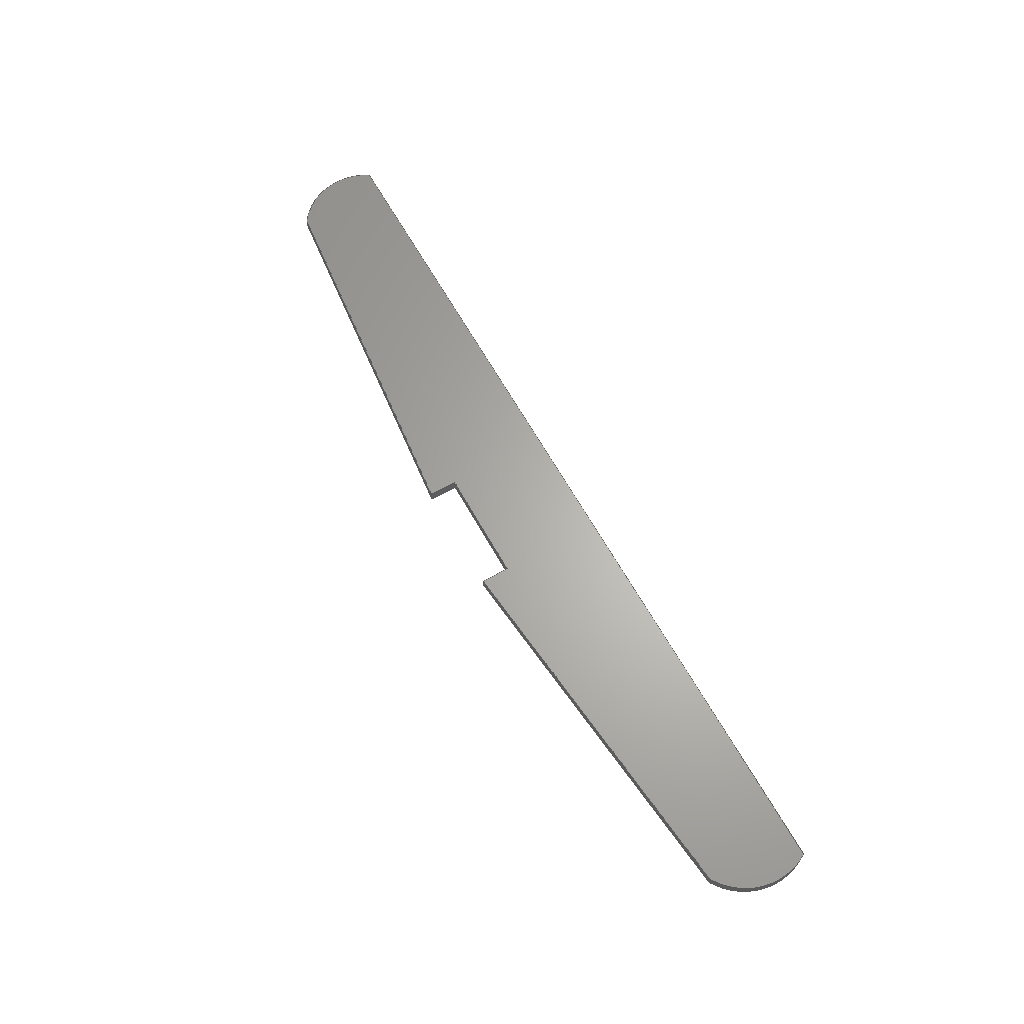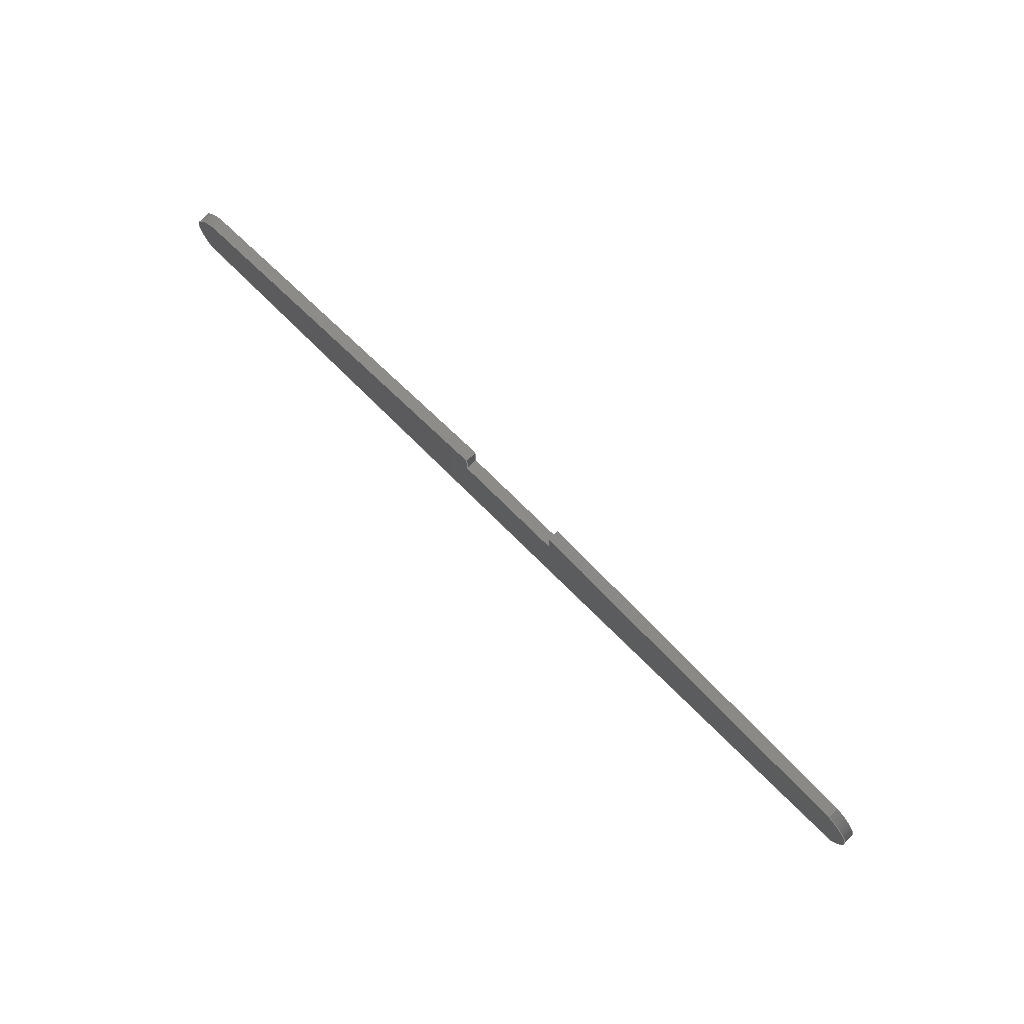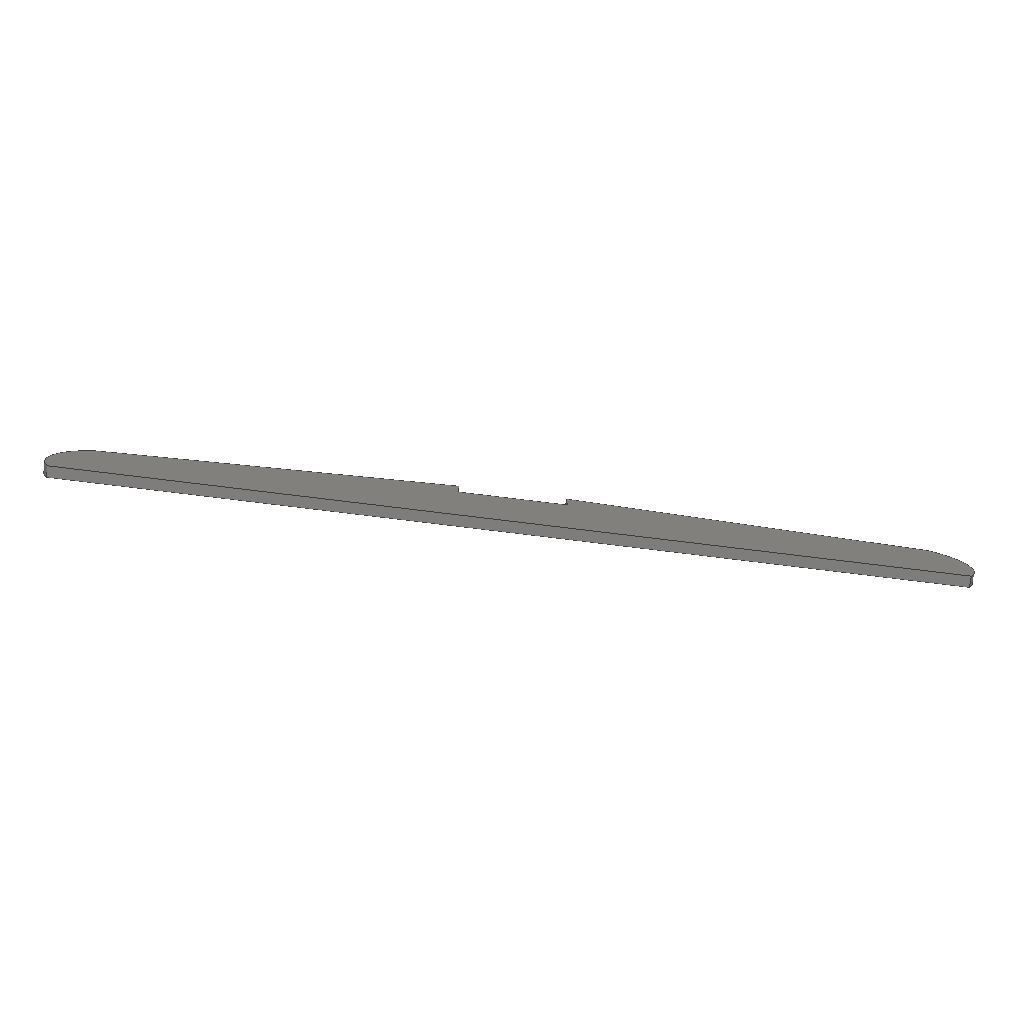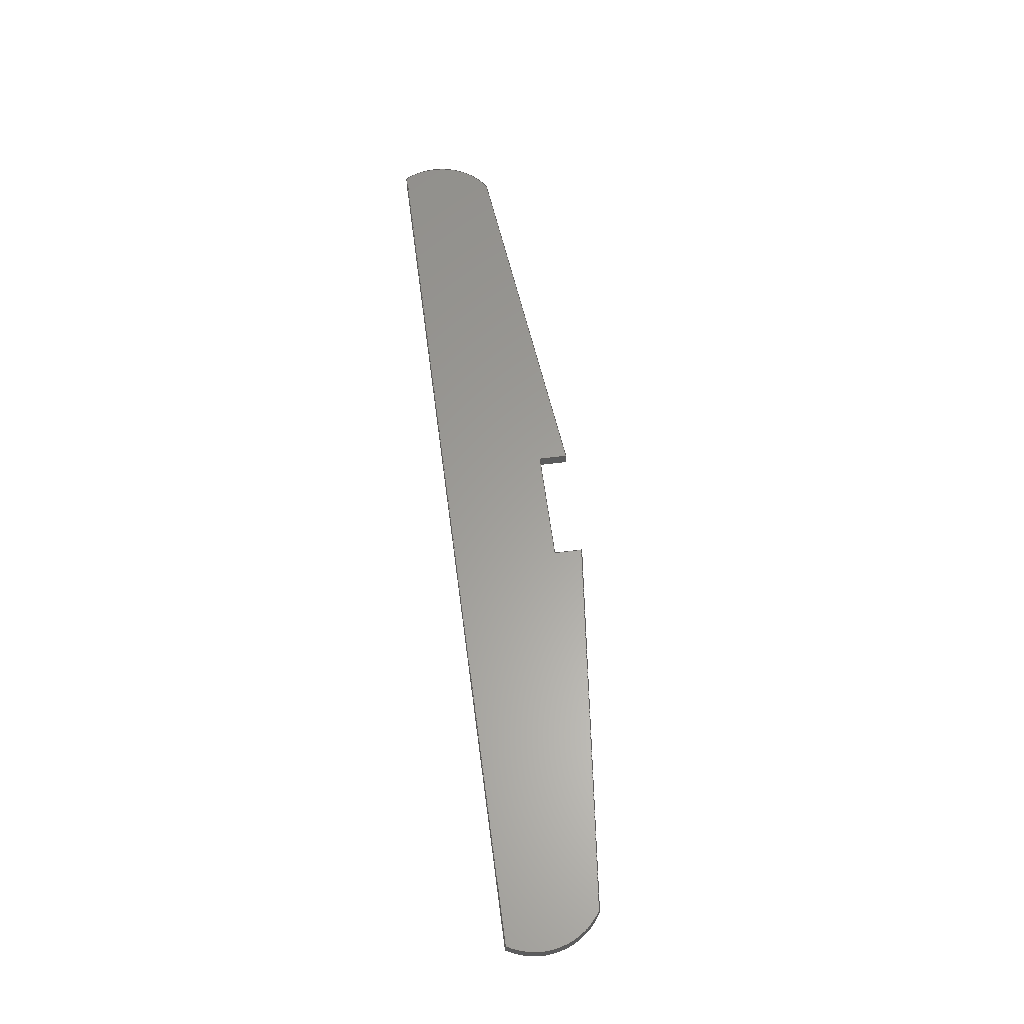
<metadata>
{"format":"step","ext":"step","renderer":"f3d","projection":"perspective","resolution":1024,"background":"white","views":[{"elev":64.4,"azim":60.8,"up":"+Y"},{"elev":76.1,"azim":-135.4,"up":"+Z"},{"elev":-77.0,"azim":-7.0,"up":"+Z"},{"elev":61.1,"azim":-97.4,"up":"+Y"}]}
</metadata>
<code>
ISO-10303-21;
DATA;
#1=MECHANICAL_DESIGN_GEOMETRIC_PRESENTATION_REPRESENTATION('',(#4),#310);
#2=SHAPE_REPRESENTATION_RELATIONSHIP('SRR','None',#317,#3);
#3=ADVANCED_BREP_SHAPE_REPRESENTATION('',(#5),#309);
#4=STYLED_ITEM('',(#326),#5);
#5=MANIFOLD_SOLID_BREP('Body1',#178);
#6=CYLINDRICAL_SURFACE('',#200,2.915);
#7=CYLINDRICAL_SURFACE('',#203,2.915);
#8=CIRCLE('',#197,2.915);
#9=CIRCLE('',#198,2.915);
#10=CIRCLE('',#201,2.915);
#11=CIRCLE('',#204,2.915);
#12=FACE_OUTER_BOUND('',#22,.T.);
#13=FACE_OUTER_BOUND('',#23,.T.);
#14=FACE_OUTER_BOUND('',#24,.T.);
#15=FACE_OUTER_BOUND('',#25,.T.);
#16=FACE_OUTER_BOUND('',#26,.T.);
#17=FACE_OUTER_BOUND('',#27,.T.);
#18=FACE_OUTER_BOUND('',#28,.T.);
#19=FACE_OUTER_BOUND('',#29,.T.);
#20=FACE_OUTER_BOUND('',#30,.T.);
#21=FACE_OUTER_BOUND('',#31,.T.);
#22=EDGE_LOOP('',(#112,#113,#114,#115));
#23=EDGE_LOOP('',(#116,#117,#118,#119));
#24=EDGE_LOOP('',(#120,#121,#122,#123));
#25=EDGE_LOOP('',(#124,#125,#126,#127));
#26=EDGE_LOOP('',(#128,#129,#130,#131,#132,#133,#134,#135));
#27=EDGE_LOOP('',(#136,#137,#138,#139));
#28=EDGE_LOOP('',(#140,#141,#142,#143));
#29=EDGE_LOOP('',(#144,#145,#146,#147));
#30=EDGE_LOOP('',(#148,#149,#150,#151));
#31=EDGE_LOOP('',(#152,#153,#154,#155,#156,#157,#158,#159));
#32=LINE('',#260,#52);
#33=LINE('',#262,#53);
#34=LINE('',#264,#54);
#35=LINE('',#265,#55);
#36=LINE('',#269,#56);
#37=LINE('',#270,#57);
#38=LINE('',#271,#58);
#39=LINE('',#274,#59);
#40=LINE('',#276,#60);
#41=LINE('',#277,#61);
#42=LINE('',#280,#62);
#43=LINE('',#282,#63);
#44=LINE('',#283,#64);
#45=LINE('',#286,#65);
#46=LINE('',#290,#66);
#47=LINE('',#295,#67);
#48=LINE('',#296,#68);
#49=LINE('',#297,#69);
#50=LINE('',#301,#70);
#51=LINE('',#303,#71);
#52=VECTOR('',#210,1);
#53=VECTOR('',#211,1);
#54=VECTOR('',#212,1);
#55=VECTOR('',#213,1);
#56=VECTOR('',#216,1);
#57=VECTOR('',#217,1);
#58=VECTOR('',#218,1);
#59=VECTOR('',#221,1);
#60=VECTOR('',#222,1);
#61=VECTOR('',#223,1);
#62=VECTOR('',#226,1);
#63=VECTOR('',#227,1);
#64=VECTOR('',#228,1);
#65=VECTOR('',#231,1);
#66=VECTOR('',#234,1);
#67=VECTOR('',#239,1);
#68=VECTOR('',#240,1);
#69=VECTOR('',#241,1);
#70=VECTOR('',#246,1);
#71=VECTOR('',#249,1);
#72=VERTEX_POINT('',#258);
#73=VERTEX_POINT('',#259);
#74=VERTEX_POINT('',#261);
#75=VERTEX_POINT('',#263);
#76=VERTEX_POINT('',#267);
#77=VERTEX_POINT('',#268);
#78=VERTEX_POINT('',#273);
#79=VERTEX_POINT('',#275);
#80=VERTEX_POINT('',#279);
#81=VERTEX_POINT('',#281);
#82=VERTEX_POINT('',#285);
#83=VERTEX_POINT('',#287);
#84=VERTEX_POINT('',#289);
#85=VERTEX_POINT('',#293);
#86=VERTEX_POINT('',#294);
#87=VERTEX_POINT('',#299);
#88=EDGE_CURVE('',#72,#73,#32,.T.);
#89=EDGE_CURVE('',#74,#72,#33,.T.);
#90=EDGE_CURVE('',#75,#74,#34,.T.);
#91=EDGE_CURVE('',#75,#73,#35,.T.);
#92=EDGE_CURVE('',#76,#77,#36,.T.);
#93=EDGE_CURVE('',#73,#76,#37,.T.);
#94=EDGE_CURVE('',#77,#75,#38,.T.);
#95=EDGE_CURVE('',#78,#72,#39,.T.);
#96=EDGE_CURVE('',#79,#78,#40,.T.);
#97=EDGE_CURVE('',#74,#79,#41,.T.);
#98=EDGE_CURVE('',#80,#77,#42,.T.);
#99=EDGE_CURVE('',#81,#80,#43,.T.);
#100=EDGE_CURVE('',#81,#76,#44,.T.);
#101=EDGE_CURVE('',#79,#82,#45,.T.);
#102=EDGE_CURVE('',#82,#83,#8,.T.);
#103=EDGE_CURVE('',#83,#84,#46,.T.);
#104=EDGE_CURVE('',#84,#80,#9,.T.);
#105=EDGE_CURVE('',#85,#86,#47,.T.);
#106=EDGE_CURVE('',#85,#84,#48,.T.);
#107=EDGE_CURVE('',#86,#83,#49,.T.);
#108=EDGE_CURVE('',#87,#86,#10,.T.);
#109=EDGE_CURVE('',#87,#82,#50,.T.);
#110=EDGE_CURVE('',#78,#87,#51,.T.);
#111=EDGE_CURVE('',#85,#81,#11,.T.);
#112=ORIENTED_EDGE('',*,*,#88,.F.);
#113=ORIENTED_EDGE('',*,*,#89,.F.);
#114=ORIENTED_EDGE('',*,*,#90,.F.);
#115=ORIENTED_EDGE('',*,*,#91,.T.);
#116=ORIENTED_EDGE('',*,*,#92,.F.);
#117=ORIENTED_EDGE('',*,*,#93,.F.);
#118=ORIENTED_EDGE('',*,*,#91,.F.);
#119=ORIENTED_EDGE('',*,*,#94,.F.);
#120=ORIENTED_EDGE('',*,*,#95,.F.);
#121=ORIENTED_EDGE('',*,*,#96,.F.);
#122=ORIENTED_EDGE('',*,*,#97,.F.);
#123=ORIENTED_EDGE('',*,*,#89,.T.);
#124=ORIENTED_EDGE('',*,*,#92,.T.);
#125=ORIENTED_EDGE('',*,*,#98,.F.);
#126=ORIENTED_EDGE('',*,*,#99,.F.);
#127=ORIENTED_EDGE('',*,*,#100,.T.);
#128=ORIENTED_EDGE('',*,*,#94,.T.);
#129=ORIENTED_EDGE('',*,*,#90,.T.);
#130=ORIENTED_EDGE('',*,*,#97,.T.);
#131=ORIENTED_EDGE('',*,*,#101,.T.);
#132=ORIENTED_EDGE('',*,*,#102,.T.);
#133=ORIENTED_EDGE('',*,*,#103,.T.);
#134=ORIENTED_EDGE('',*,*,#104,.T.);
#135=ORIENTED_EDGE('',*,*,#98,.T.);
#136=ORIENTED_EDGE('',*,*,#105,.F.);
#137=ORIENTED_EDGE('',*,*,#106,.T.);
#138=ORIENTED_EDGE('',*,*,#103,.F.);
#139=ORIENTED_EDGE('',*,*,#107,.F.);
#140=ORIENTED_EDGE('',*,*,#108,.T.);
#141=ORIENTED_EDGE('',*,*,#107,.T.);
#142=ORIENTED_EDGE('',*,*,#102,.F.);
#143=ORIENTED_EDGE('',*,*,#109,.F.);
#144=ORIENTED_EDGE('',*,*,#96,.T.);
#145=ORIENTED_EDGE('',*,*,#110,.T.);
#146=ORIENTED_EDGE('',*,*,#109,.T.);
#147=ORIENTED_EDGE('',*,*,#101,.F.);
#148=ORIENTED_EDGE('',*,*,#111,.T.);
#149=ORIENTED_EDGE('',*,*,#99,.T.);
#150=ORIENTED_EDGE('',*,*,#104,.F.);
#151=ORIENTED_EDGE('',*,*,#106,.F.);
#152=ORIENTED_EDGE('',*,*,#93,.T.);
#153=ORIENTED_EDGE('',*,*,#100,.F.);
#154=ORIENTED_EDGE('',*,*,#111,.F.);
#155=ORIENTED_EDGE('',*,*,#105,.T.);
#156=ORIENTED_EDGE('',*,*,#108,.F.);
#157=ORIENTED_EDGE('',*,*,#110,.F.);
#158=ORIENTED_EDGE('',*,*,#95,.T.);
#159=ORIENTED_EDGE('',*,*,#88,.T.);
#160=PLANE('',#192);
#161=PLANE('',#193);
#162=PLANE('',#194);
#163=PLANE('',#195);
#164=PLANE('',#196);
#165=PLANE('',#199);
#166=PLANE('',#202);
#167=PLANE('',#205);
#168=ADVANCED_FACE('',(#12),#160,.F.);
#169=ADVANCED_FACE('',(#13),#161,.F.);
#170=ADVANCED_FACE('',(#14),#162,.F.);
#171=ADVANCED_FACE('',(#15),#163,.T.);
#172=ADVANCED_FACE('',(#16),#164,.T.);
#173=ADVANCED_FACE('',(#17),#165,.T.);
#174=ADVANCED_FACE('',(#18),#6,.T.);
#175=ADVANCED_FACE('',(#19),#166,.T.);
#176=ADVANCED_FACE('',(#20),#7,.T.);
#177=ADVANCED_FACE('',(#21),#167,.F.);
#178=CLOSED_SHELL('',(#168,#169,#170,#171,#172,#173,#174,#175,#176,#177));
#179=DERIVED_UNIT_ELEMENT(#181,1);
#180=DERIVED_UNIT_ELEMENT(#312,3);
#181=(
MASS_UNIT()
NAMED_UNIT(*)
SI_UNIT(.KILO.,.GRAM.)
);
#182=DERIVED_UNIT((#179,#180));
#183=MEASURE_REPRESENTATION_ITEM('density measure',
POSITIVE_RATIO_MEASURE(7850),#182);
#184=PROPERTY_DEFINITION_REPRESENTATION(#189,#186);
#185=PROPERTY_DEFINITION_REPRESENTATION(#190,#187);
#186=REPRESENTATION('material name',(#188),#309);
#187=REPRESENTATION('density',(#183),#309);
#188=DESCRIPTIVE_REPRESENTATION_ITEM('Steel','Steel');
#189=PROPERTY_DEFINITION('material property','material name',#319);
#190=PROPERTY_DEFINITION('material property','density of part',#319);
#191=AXIS2_PLACEMENT_3D('placement',#256,#206,#207);
#192=AXIS2_PLACEMENT_3D('',#257,#208,#209);
#193=AXIS2_PLACEMENT_3D('',#266,#214,#215);
#194=AXIS2_PLACEMENT_3D('',#272,#219,#220);
#195=AXIS2_PLACEMENT_3D('',#278,#224,#225);
#196=AXIS2_PLACEMENT_3D('',#284,#229,#230);
#197=AXIS2_PLACEMENT_3D('',#288,#232,#233);
#198=AXIS2_PLACEMENT_3D('',#291,#235,#236);
#199=AXIS2_PLACEMENT_3D('',#292,#237,#238);
#200=AXIS2_PLACEMENT_3D('',#298,#242,#243);
#201=AXIS2_PLACEMENT_3D('',#300,#244,#245);
#202=AXIS2_PLACEMENT_3D('',#302,#247,#248);
#203=AXIS2_PLACEMENT_3D('',#304,#250,#251);
#204=AXIS2_PLACEMENT_3D('',#305,#252,#253);
#205=AXIS2_PLACEMENT_3D('',#306,#254,#255);
#206=DIRECTION('axis',(0,0,1));
#207=DIRECTION('refdir',(1,0,0));
#208=DIRECTION('center_axis',(0,0,-1));
#209=DIRECTION('ref_axis',(1,0,0));
#210=DIRECTION('',(-1,0,0));
#211=DIRECTION('',(0,-1,0));
#212=DIRECTION('',(1,0,0));
#213=DIRECTION('',(0,-1,0));
#214=DIRECTION('center_axis',(-1,0,0));
#215=DIRECTION('ref_axis',(0,0,-1));
#216=DIRECTION('',(0,1,0));
#217=DIRECTION('',(0,0,1));
#218=DIRECTION('',(0,0,-1));
#219=DIRECTION('center_axis',(1,0,0));
#220=DIRECTION('ref_axis',(0,0,1));
#221=DIRECTION('',(0,0,-1));
#222=DIRECTION('',(0,-1,0));
#223=DIRECTION('',(0,0,1));
#224=DIRECTION('center_axis',(-0.1047,0,0.9945));
#225=DIRECTION('ref_axis',(0.9945,0,0.1047));
#226=DIRECTION('',(0.9945,0,0.1047));
#227=DIRECTION('',(0,1,0));
#228=DIRECTION('',(0.9945,0,0.1047));
#229=DIRECTION('center_axis',(0,1,0));
#230=DIRECTION('ref_axis',(1,0,0));
#231=DIRECTION('',(0.9945,0,-0.1047));
#232=DIRECTION('center_axis',(0,1,0));
#233=DIRECTION('ref_axis',(0.5145,0,0.8575));
#234=DIRECTION('',(-1,0,0));
#235=DIRECTION('center_axis',(0,1,0));
#236=DIRECTION('ref_axis',(-0.8575,0,-0.5145));
#237=DIRECTION('center_axis',(0,0,-1));
#238=DIRECTION('ref_axis',(-1,0,0));
#239=DIRECTION('',(1,0,0));
#240=DIRECTION('',(0,1,0));
#241=DIRECTION('',(0,1,0));
#242=DIRECTION('center_axis',(0,1,0));
#243=DIRECTION('ref_axis',(0.5145,0,0.8575));
#244=DIRECTION('center_axis',(0,1,0));
#245=DIRECTION('ref_axis',(0.5145,0,0.8575));
#246=DIRECTION('',(0,1,0));
#247=DIRECTION('center_axis',(0.1047,0,0.9945));
#248=DIRECTION('ref_axis',(0.9945,0,-0.1047));
#249=DIRECTION('',(0.9945,0,-0.1047));
#250=DIRECTION('center_axis',(0,1,0));
#251=DIRECTION('ref_axis',(-0.8575,0,-0.5145));
#252=DIRECTION('center_axis',(0,1,0));
#253=DIRECTION('ref_axis',(-0.8575,0,-0.5145));
#254=DIRECTION('center_axis',(0,1,0));
#255=DIRECTION('ref_axis',(1,0,0));
#256=CARTESIAN_POINT('',(0,0,0));
#257=CARTESIAN_POINT('Origin',(-2.5,0.5,4.5));
#258=CARTESIAN_POINT('',(2.5,0,4.5));
#259=CARTESIAN_POINT('',(-2.5,0,4.5));
#260=CARTESIAN_POINT('',(-1.25,0,4.5));
#261=CARTESIAN_POINT('',(2.5,0.5,4.5));
#262=CARTESIAN_POINT('',(2.5,0.5,4.5));
#263=CARTESIAN_POINT('',(-2.5,0.5,4.5));
#264=CARTESIAN_POINT('',(-1.25,0.5,4.5));
#265=CARTESIAN_POINT('',(-2.5,0.5,4.5));
#266=CARTESIAN_POINT('Origin',(-2.5,0.5,7));
#267=CARTESIAN_POINT('',(-2.5,0,5.737));
#268=CARTESIAN_POINT('',(-2.5,0.5,5.737));
#269=CARTESIAN_POINT('',(-2.5,0.25,5.737));
#270=CARTESIAN_POINT('',(-2.5,0,5));
#271=CARTESIAN_POINT('',(-2.5,0.5,5));
#272=CARTESIAN_POINT('Origin',(2.5,0.5,4.5));
#273=CARTESIAN_POINT('',(2.5,0,5.737));
#274=CARTESIAN_POINT('',(2.5,0,3.75));
#275=CARTESIAN_POINT('',(2.5,0.5,5.737));
#276=CARTESIAN_POINT('',(2.5,0.25,5.737));
#277=CARTESIAN_POINT('',(2.5,0.5,3.75));
#278=CARTESIAN_POINT('Origin',(-19,0,4));
#279=CARTESIAN_POINT('',(-19,0.5,4));
#280=CARTESIAN_POINT('',(-19,0.5,4));
#281=CARTESIAN_POINT('',(-19,0,4));
#282=CARTESIAN_POINT('',(-19,0,4));
#283=CARTESIAN_POINT('',(-19,0,4));
#284=CARTESIAN_POINT('Origin',(0,0.5,3));
#285=CARTESIAN_POINT('',(19,0.5,4));
#286=CARTESIAN_POINT('',(0,0.5,6));
#287=CARTESIAN_POINT('',(20,0.5,2.22e-16));
#288=CARTESIAN_POINT('Origin',(17.5,0.5,1.5));
#289=CARTESIAN_POINT('',(-20,0.5,0));
#290=CARTESIAN_POINT('',(-20,0.5,0));
#291=CARTESIAN_POINT('Origin',(-17.5,0.5,1.5));
#292=CARTESIAN_POINT('Origin',(20,0,0));
#293=CARTESIAN_POINT('',(-20,0,0));
#294=CARTESIAN_POINT('',(20,0,2.22e-16));
#295=CARTESIAN_POINT('',(-20,0,0));
#296=CARTESIAN_POINT('',(-20,0,0));
#297=CARTESIAN_POINT('',(20,0,2.22e-16));
#298=CARTESIAN_POINT('Origin',(17.5,0,1.5));
#299=CARTESIAN_POINT('',(19,0,4));
#300=CARTESIAN_POINT('Origin',(17.5,0,1.5));
#301=CARTESIAN_POINT('',(19,0,4));
#302=CARTESIAN_POINT('Origin',(0,0,6));
#303=CARTESIAN_POINT('',(0,0,6));
#304=CARTESIAN_POINT('Origin',(-17.5,0,1.5));
#305=CARTESIAN_POINT('Origin',(-17.5,0,1.5));
#306=CARTESIAN_POINT('Origin',(0,0,3));
#307=UNCERTAINTY_MEASURE_WITH_UNIT(LENGTH_MEASURE(0.001),#311,
'DISTANCE_ACCURACY_VALUE',
'Maximum model space distance between geometric entities at asserted c
onnectivities');
#308=UNCERTAINTY_MEASURE_WITH_UNIT(LENGTH_MEASURE(0.001),#311,
'DISTANCE_ACCURACY_VALUE',
'Maximum model space distance between geometric entities at asserted c
onnectivities');
#309=(
GEOMETRIC_REPRESENTATION_CONTEXT(3)
GLOBAL_UNCERTAINTY_ASSIGNED_CONTEXT((#307))
GLOBAL_UNIT_ASSIGNED_CONTEXT((#311,#313,#314))
REPRESENTATION_CONTEXT('','3D')
);
#310=(
GEOMETRIC_REPRESENTATION_CONTEXT(3)
GLOBAL_UNCERTAINTY_ASSIGNED_CONTEXT((#308))
GLOBAL_UNIT_ASSIGNED_CONTEXT((#311,#313,#314))
REPRESENTATION_CONTEXT('','3D')
);
#311=(
LENGTH_UNIT()
NAMED_UNIT(*)
SI_UNIT(.CENTI.,.METRE.)
);
#312=(
LENGTH_UNIT()
NAMED_UNIT(*)
SI_UNIT($,.METRE.)
);
#313=(
NAMED_UNIT(*)
PLANE_ANGLE_UNIT()
SI_UNIT($,.RADIAN.)
);
#314=(
NAMED_UNIT(*)
SI_UNIT($,.STERADIAN.)
SOLID_ANGLE_UNIT()
);
#315=SHAPE_DEFINITION_REPRESENTATION(#316,#317);
#316=PRODUCT_DEFINITION_SHAPE('',$,#319);
#317=SHAPE_REPRESENTATION('',(#191),#309);
#318=PRODUCT_DEFINITION_CONTEXT('part definition',#323,'design');
#319=PRODUCT_DEFINITION('Untitled','Untitled',#320,#318);
#320=PRODUCT_DEFINITION_FORMATION('',$,#325);
#321=PRODUCT_RELATED_PRODUCT_CATEGORY('Untitled','Untitled',(#325));
#322=APPLICATION_PROTOCOL_DEFINITION('international standard',
'automotive_design',2009,#323);
#323=APPLICATION_CONTEXT(
'Core Data for Automotive Mechanical Design Process');
#324=PRODUCT_CONTEXT('part definition',#323,'mechanical');
#325=PRODUCT('Untitled','Untitled',$,(#324));
#326=PRESENTATION_STYLE_ASSIGNMENT((#327));
#327=SURFACE_STYLE_USAGE(.BOTH.,#328);
#328=SURFACE_SIDE_STYLE('',(#329));
#329=SURFACE_STYLE_FILL_AREA(#330);
#330=FILL_AREA_STYLE('Steel - Satin',(#331));
#331=FILL_AREA_STYLE_COLOUR('Steel - Satin',#332);
#332=COLOUR_RGB('Steel - Satin',0.6275,0.6275,0.6275);
ENDSEC;
END-ISO-10303-21;

</code>
